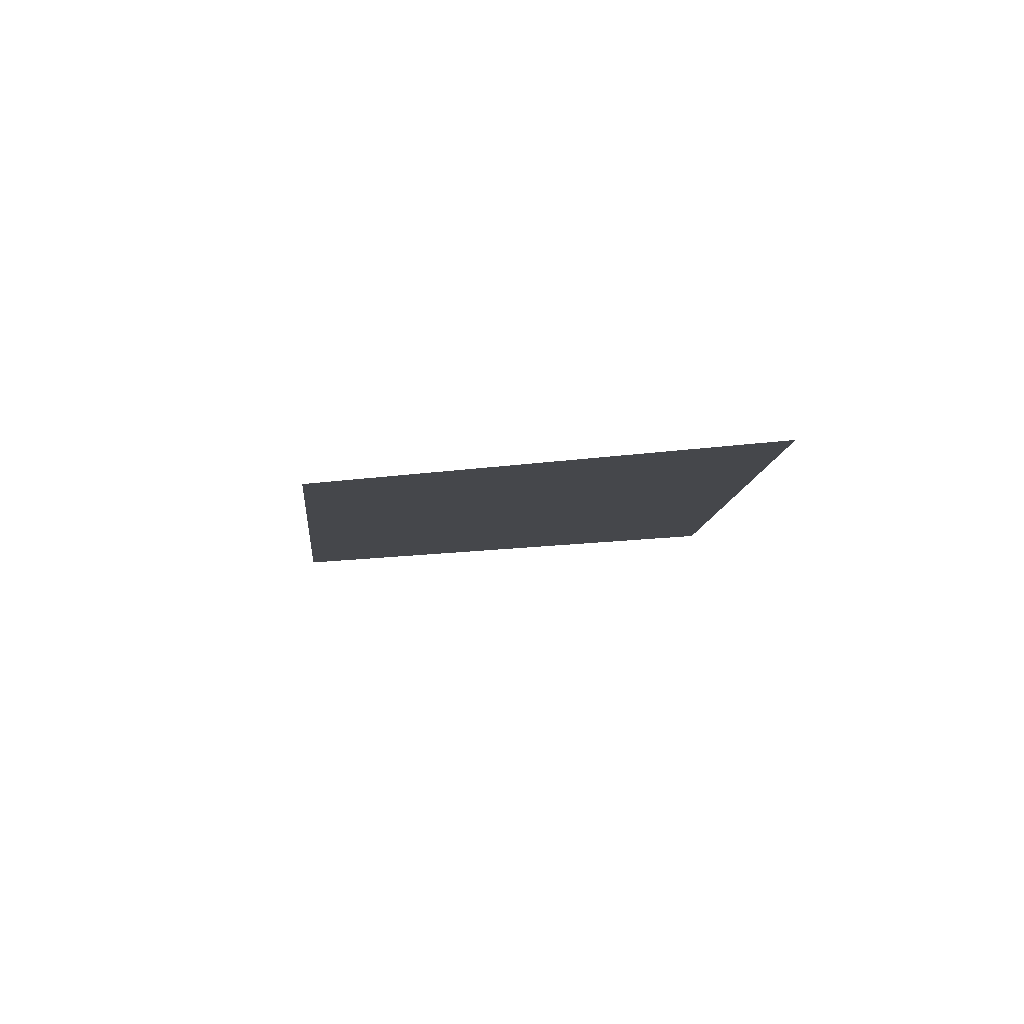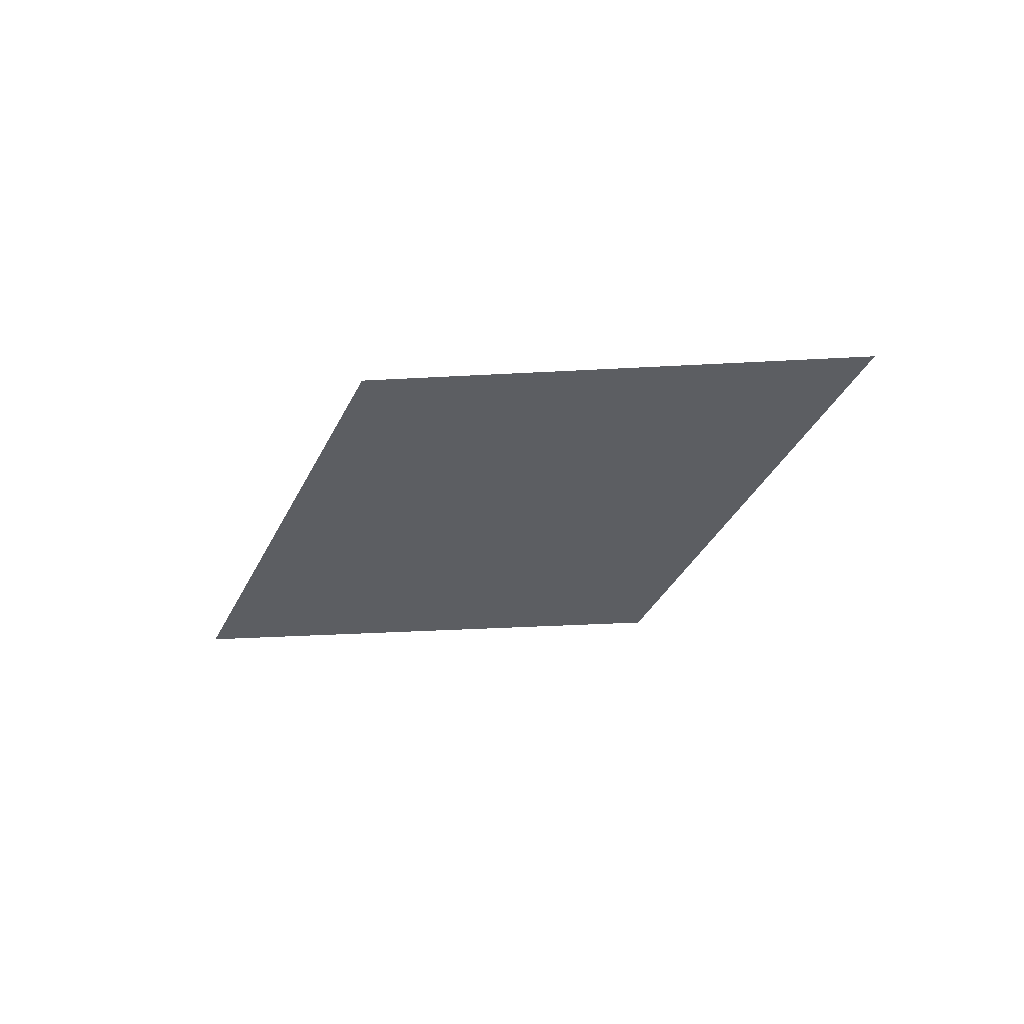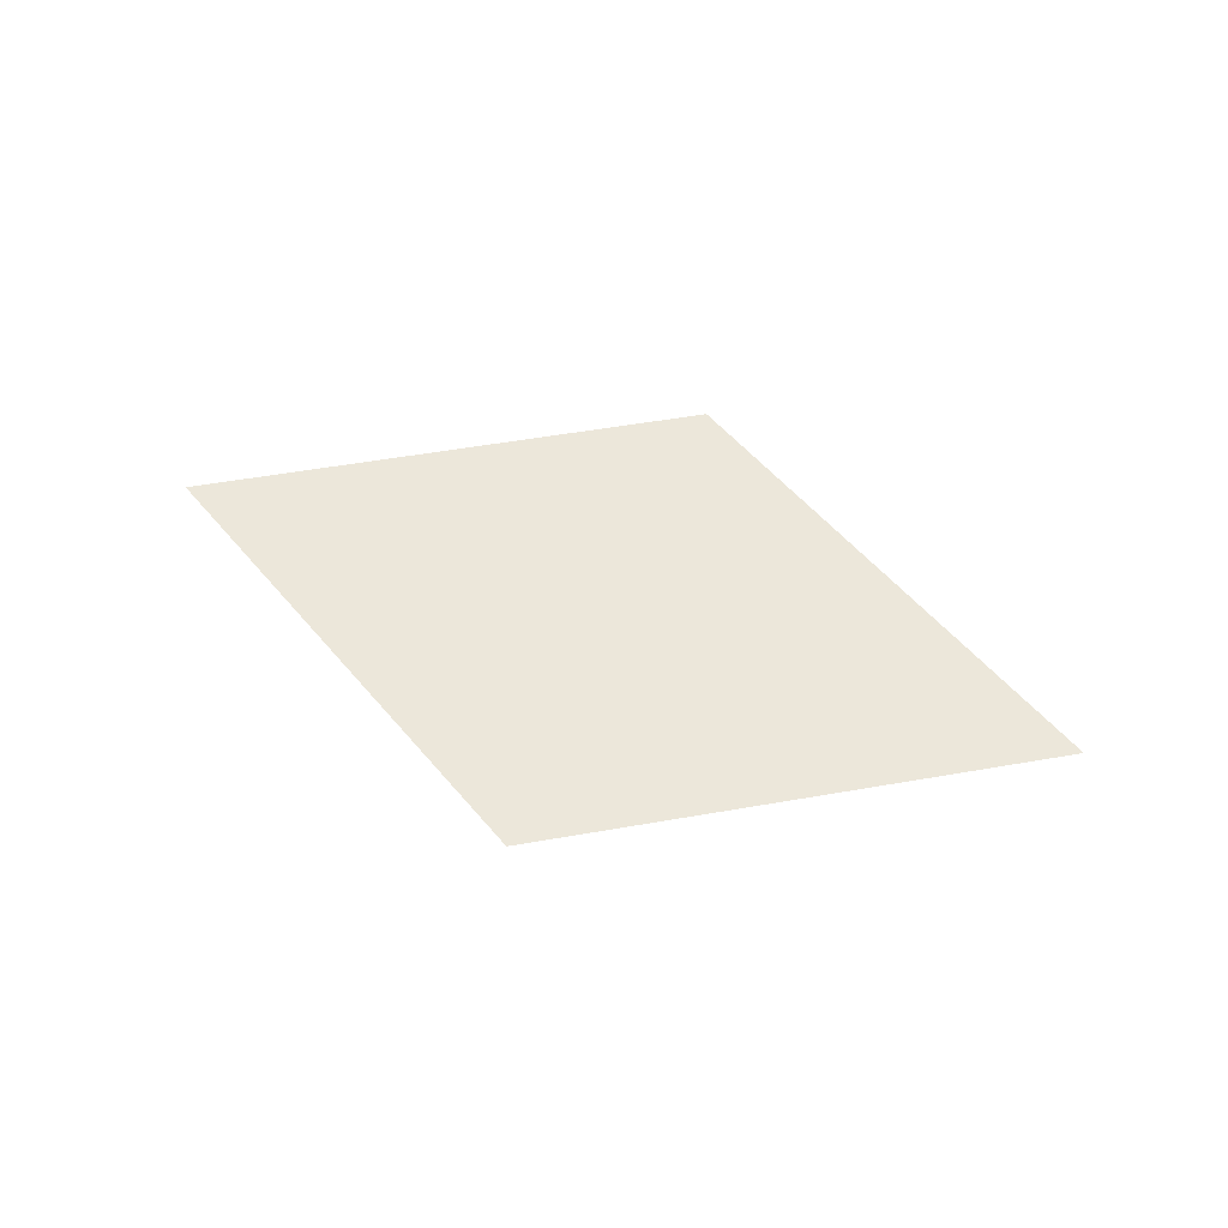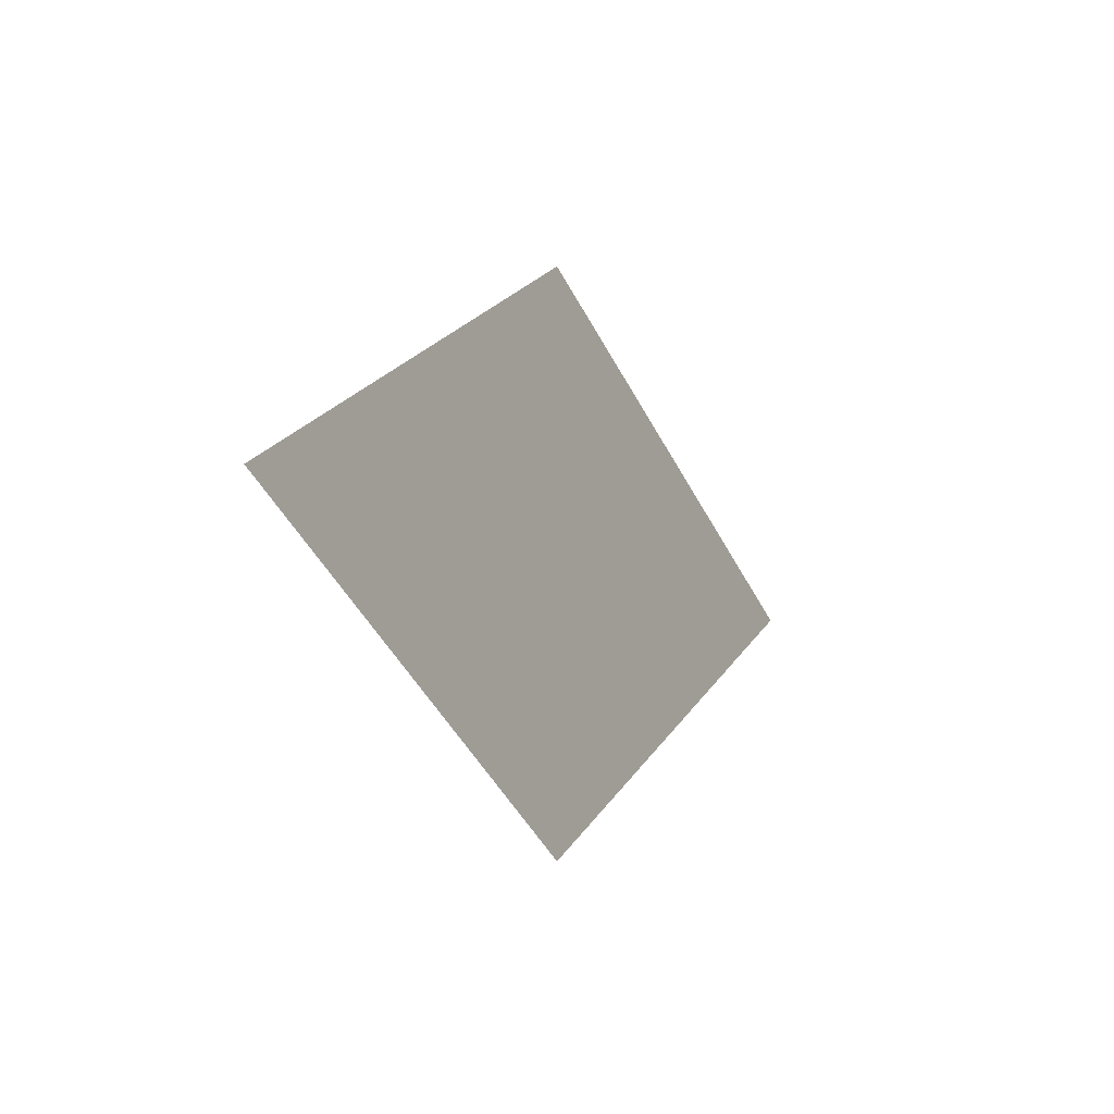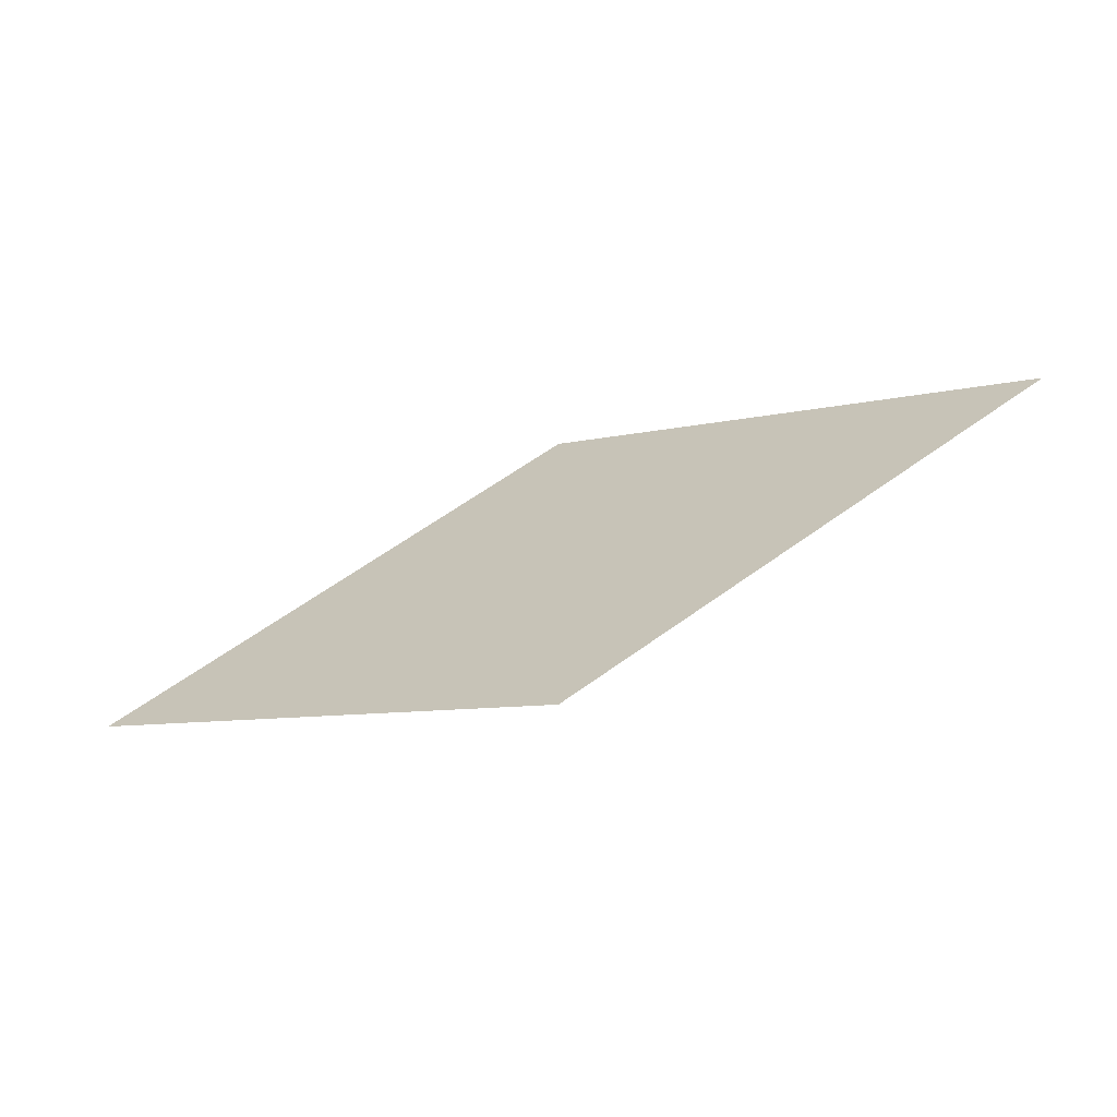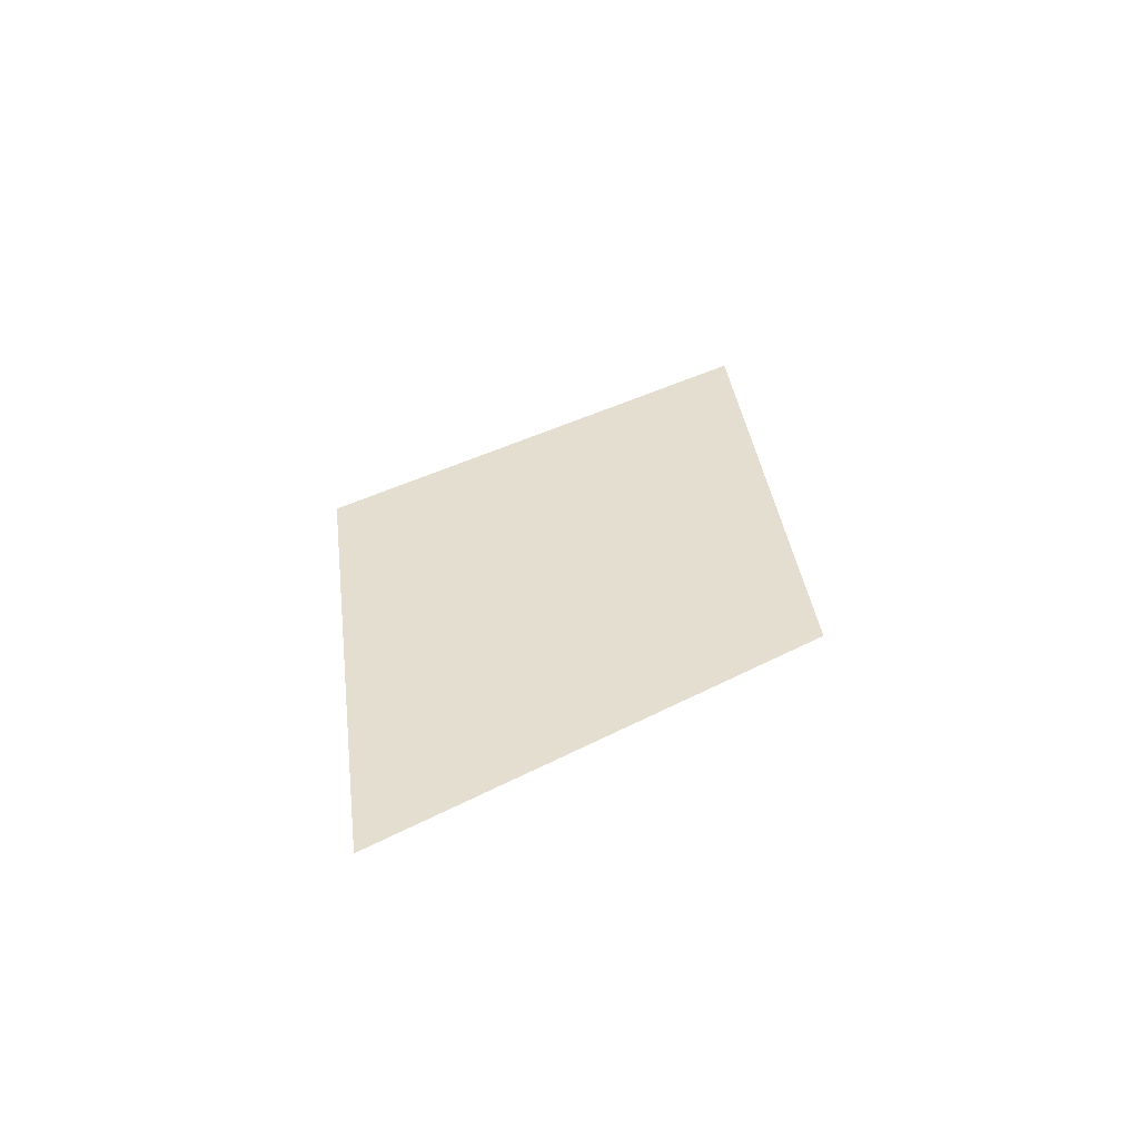
<metadata>
{"format":"obj","ext":"obj","renderer":"f3d","projection":"perspective","resolution":1024,"background":"white","views":[{"elev":-10.6,"azim":54.1,"up":"+Z"},{"elev":-37.8,"azim":-145.0,"up":"+Z"},{"elev":53.1,"azim":-159.7,"up":"+Z"},{"elev":-10.0,"azim":120.3,"up":"+Y"},{"elev":-64.9,"azim":-157.6,"up":"+Y"},{"elev":35.9,"azim":114.0,"up":"+Z"}]}
</metadata>
<code>
v -9.472e-08 0.1304 0
v -7.453e-08 0.3913 0
v -0.6522 7.098e-18 0
v -0.2174 6.211e-08 0
v 0.2174 1.491e-07 0
v -7.764e-09 -0.1304 0
v 1.863e-07 -0.3913 0
v 0.6522 -1.063e-18 0
f 1 2 3
f 5 6 7
f 5 8 2
f 3 7 6
f 1 4 6
f 3 4 1
f 7 8 5
f 2 1 5
f 6 4 3
f 6 5 1

</code>
